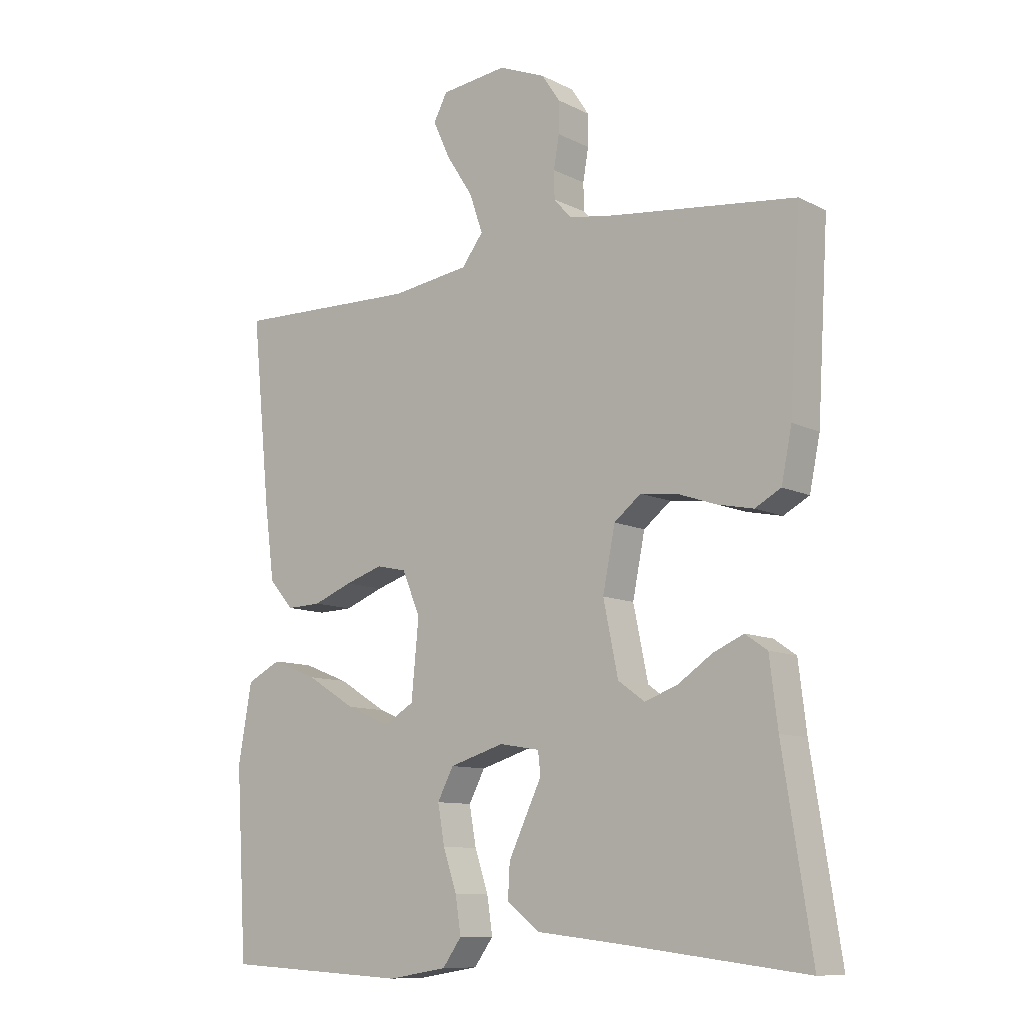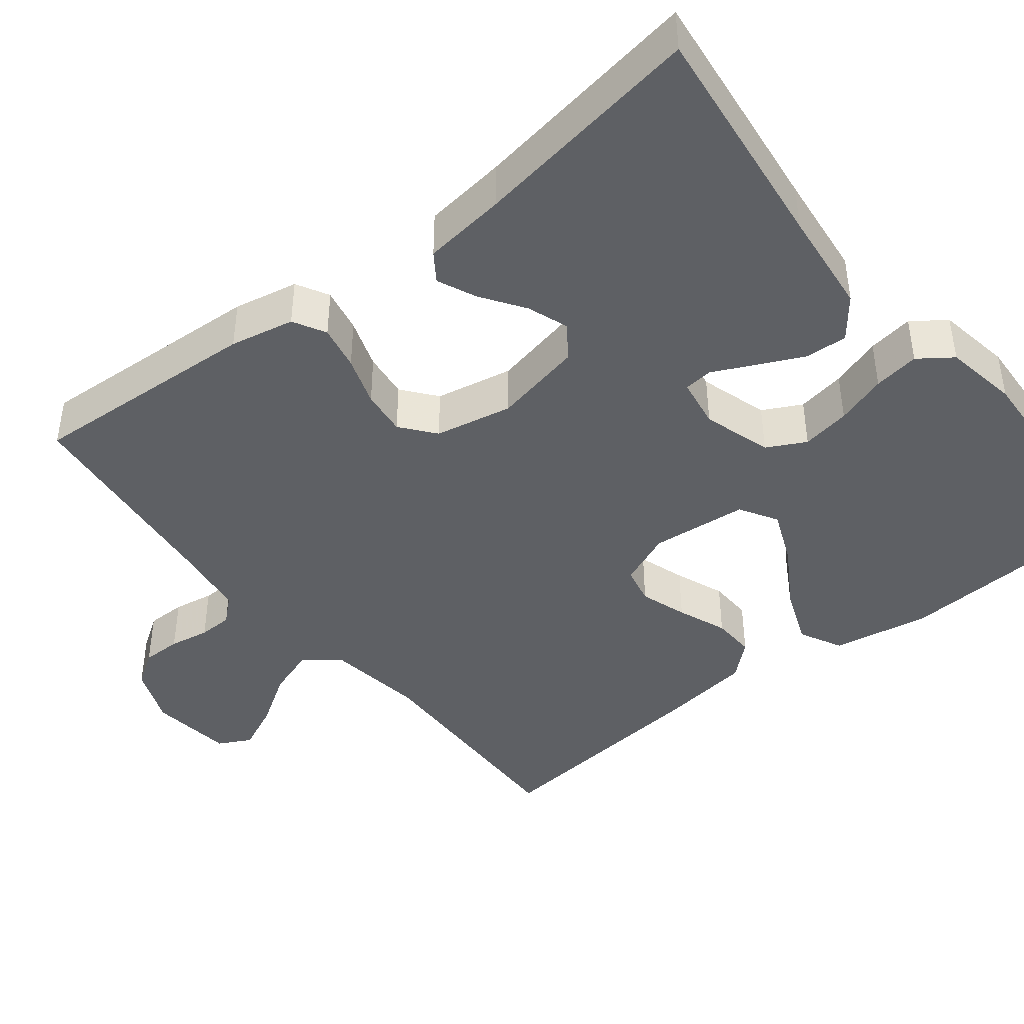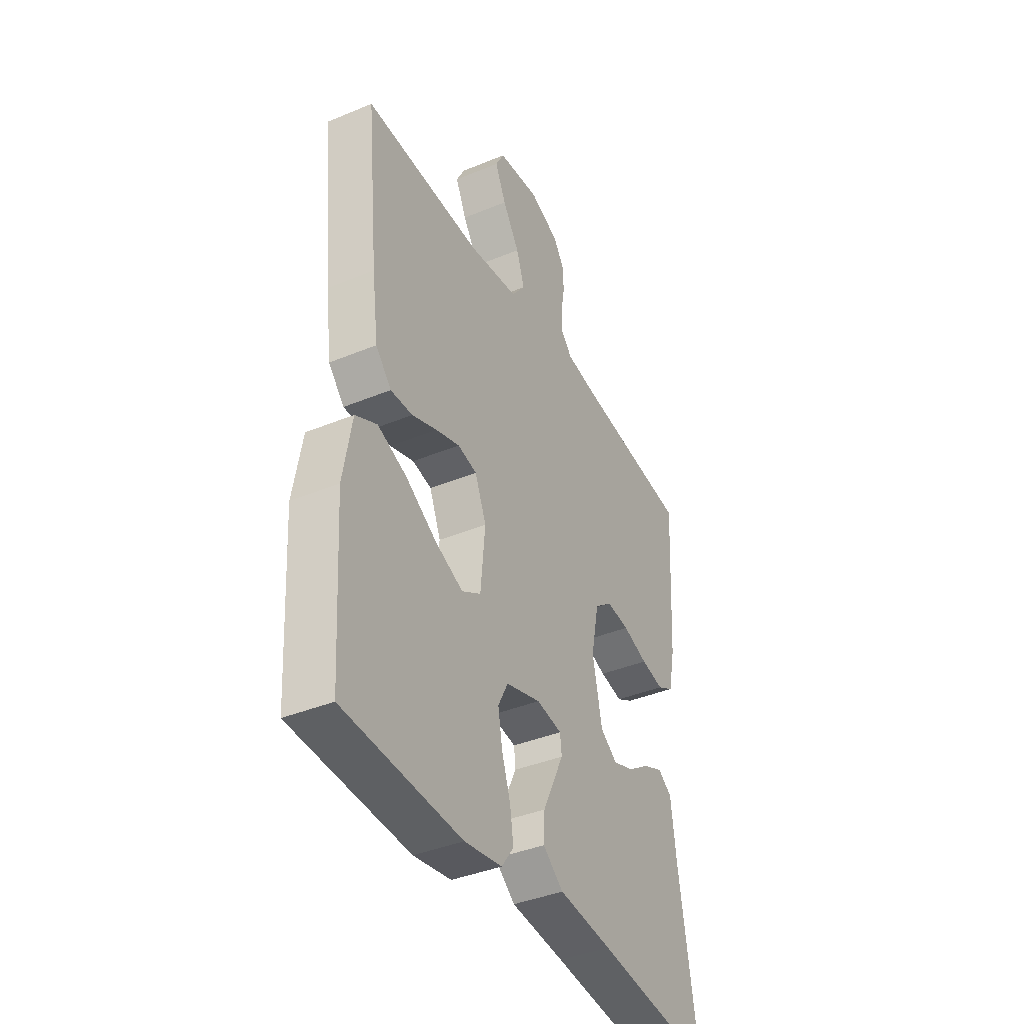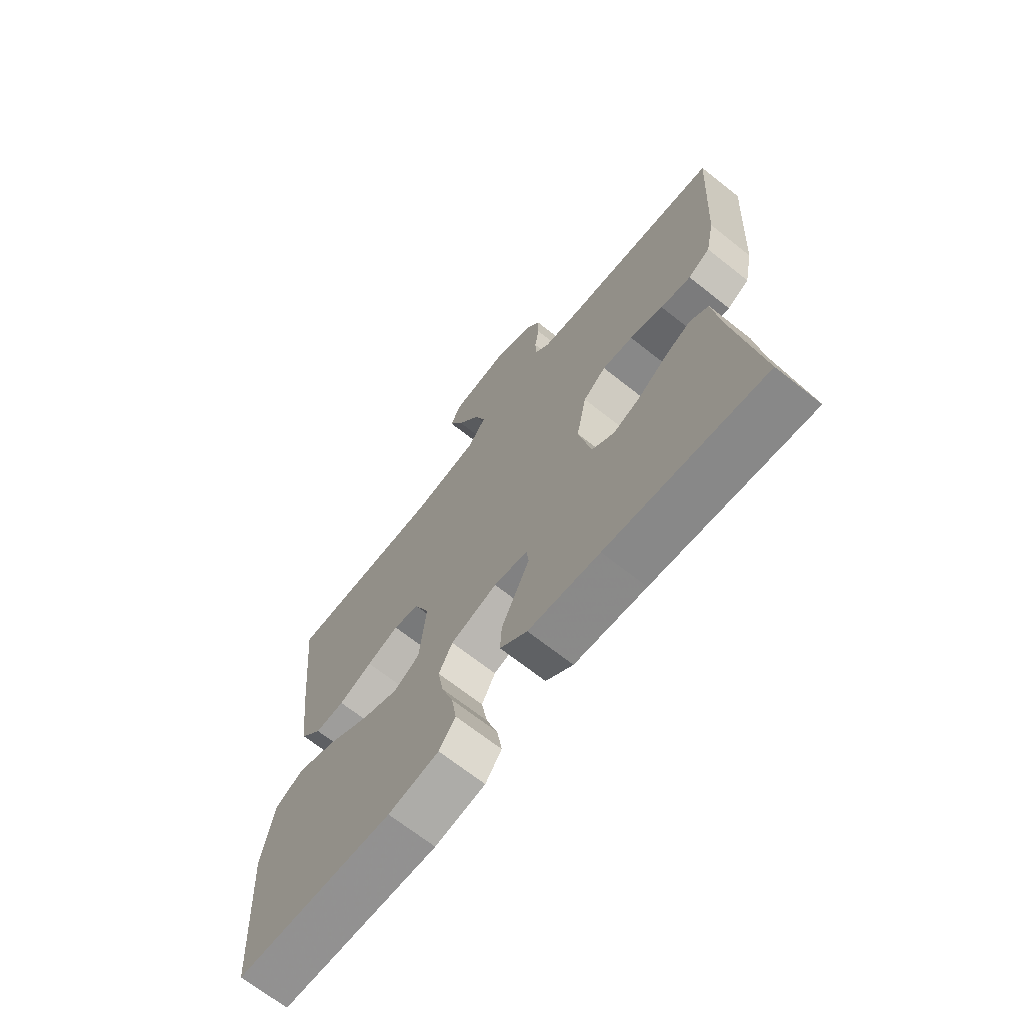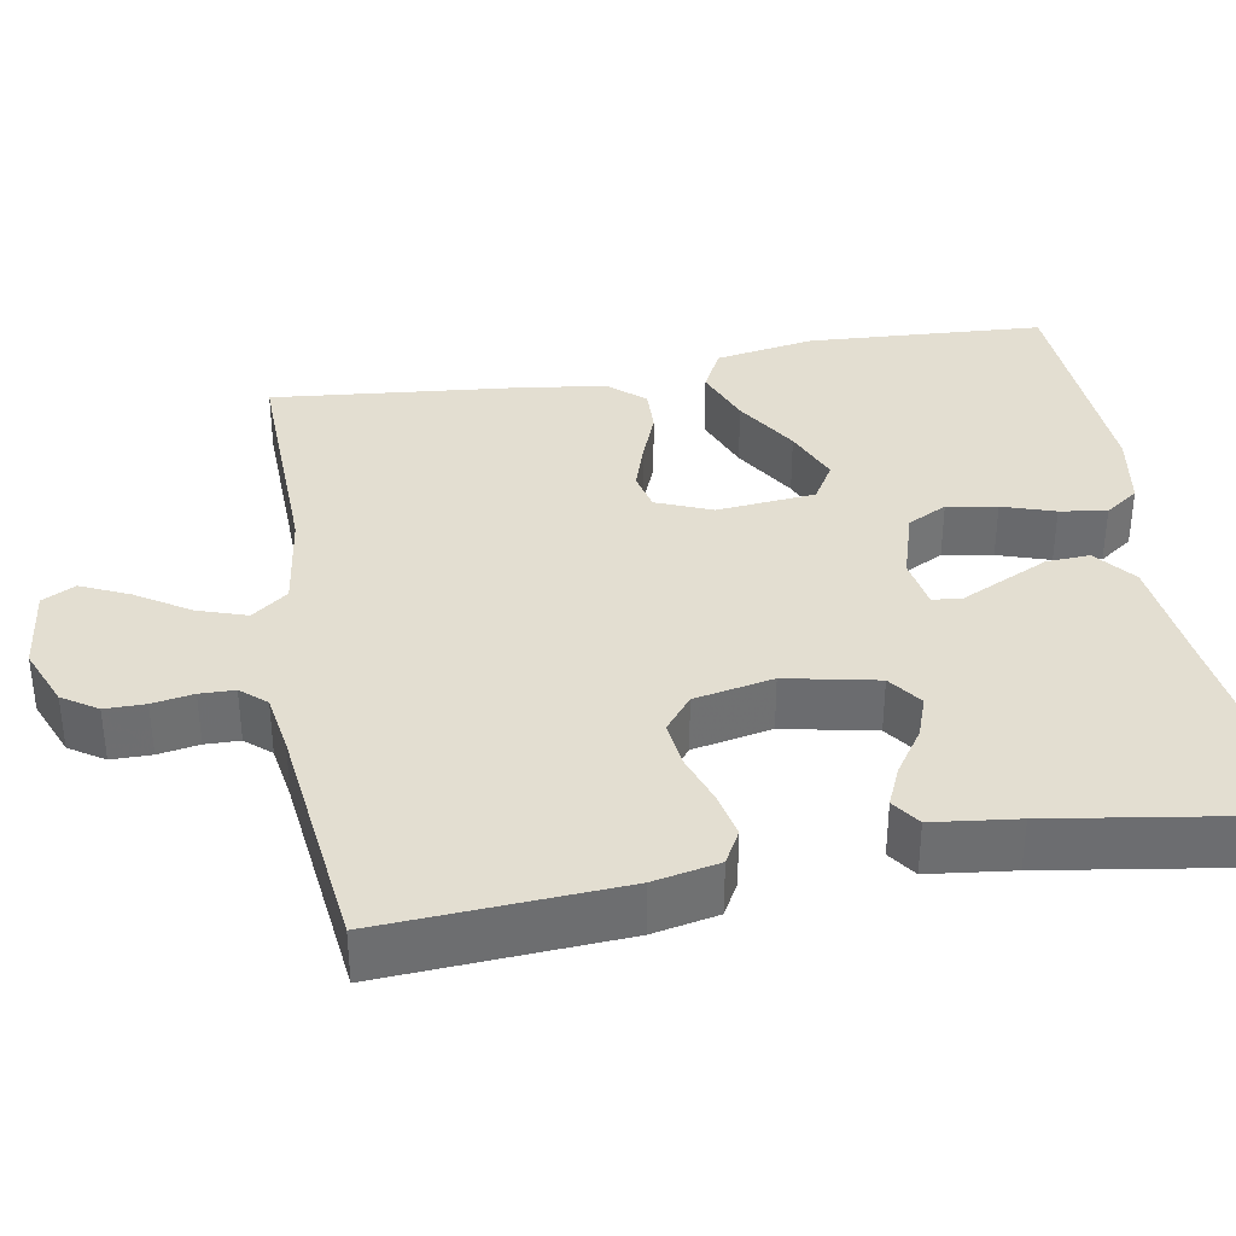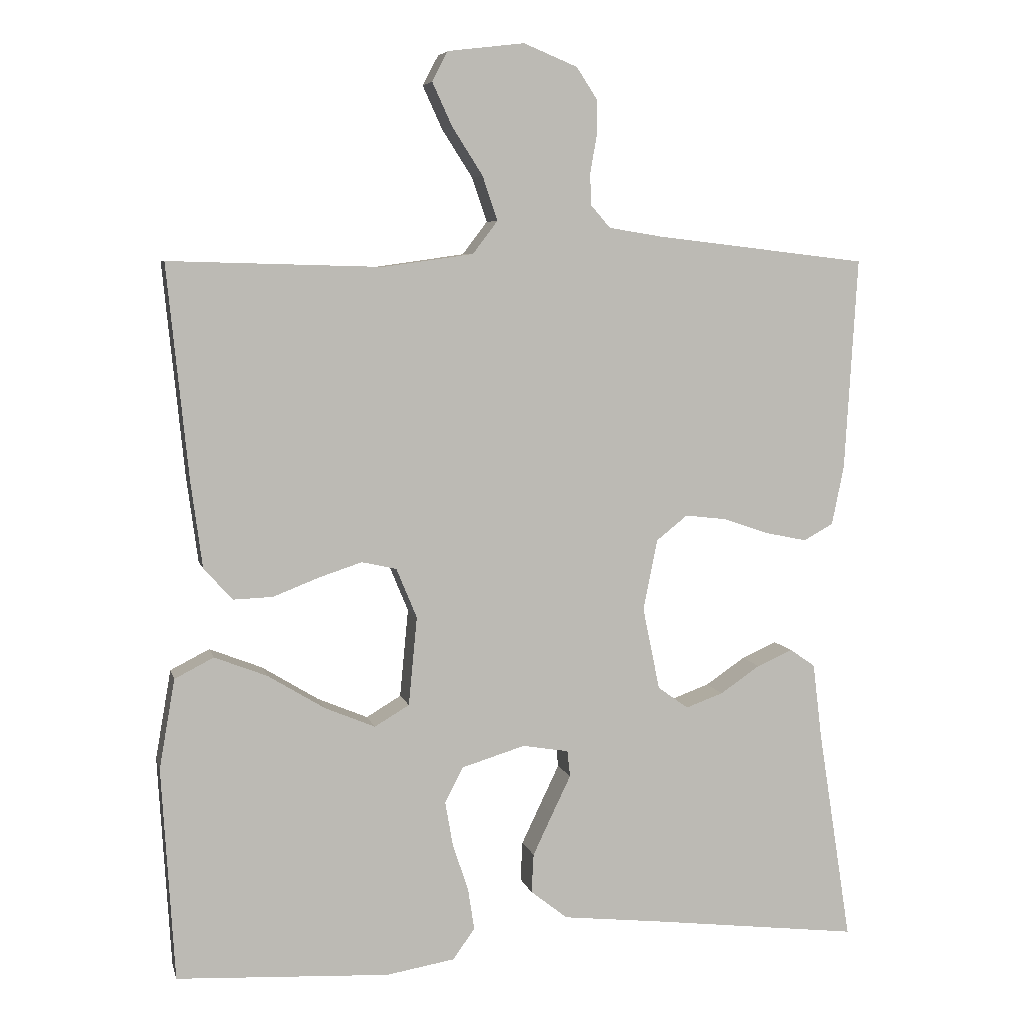
<metadata>
{"format":"obj","ext":"obj","renderer":"f3d","projection":"perspective","resolution":1024,"background":"white","views":[{"elev":-10.1,"azim":38.7,"up":"+Z"},{"elev":-42.8,"azim":128.5,"up":"+Y"},{"elev":-39.5,"azim":-62.7,"up":"+Z"},{"elev":-68.8,"azim":51.6,"up":"+Z"},{"elev":36.1,"azim":80.0,"up":"+Y"},{"elev":6.2,"azim":-13.0,"up":"+Z"}]}
</metadata>
<code>
v 0.5 0.07 0.5
v 0.482 0.07 0.2
v 0.465 0.07 0.117
v 0.423 0.07 0.094
v 0.365 0.07 0.106
v 0.301 0.07 0.128
v 0.242 0.07 0.135
v 0.198 0.07 0.1
v 0.178 0.07 0
v 0.202 0.07 -0.116
v 0.245 0.07 -0.147
v 0.298 0.07 -0.128
v 0.354 0.07 -0.09
v 0.404 0.07 -0.068
v 0.44 0.07 -0.093
v 0.453 0.07 -0.2
v 0.5 0.07 -0.5
v 0.2 0.07 -0.464
v 0.064 0.07 -0.449
v 0.012 0.07 -0.408
v 0.015 0.07 -0.353
v 0.043 0.07 -0.294
v 0.069 0.07 -0.24
v 0.065 0.07 -0.203
v 0 0.07 -0.192
v -0.089 0.07 -0.219
v -0.115 0.07 -0.269
v -0.104 0.07 -0.332
v -0.082 0.07 -0.398
v -0.073 0.07 -0.457
v -0.104 0.07 -0.5
v -0.2 0.07 -0.516
v -0.5 0.07 -0.5
v -0.518 0.07 -0.2
v -0.496 0.07 -0.074
v -0.441 0.07 -0.046
v -0.367 0.07 -0.075
v -0.287 0.07 -0.124
v -0.216 0.07 -0.154
v -0.167 0.07 -0.125
v -0.155 0.07 0
v -0.184 0.07 0.07
v -0.233 0.07 0.081
v -0.294 0.07 0.061
v -0.358 0.07 0.036
v -0.414 0.07 0.034
v -0.454 0.07 0.079
v -0.47 0.07 0.2
v -0.5 0.07 0.5
v -0.2 0.07 0.492
v -0.073 0.07 0.51
v -0.038 0.07 0.556
v -0.059 0.07 0.618
v -0.102 0.07 0.685
v -0.13 0.07 0.746
v -0.108 0.07 0.788
v 0 0.07 0.801
v 0.076 0.07 0.77
v 0.105 0.07 0.726
v 0.105 0.07 0.675
v 0.096 0.07 0.623
v 0.097 0.07 0.579
v 0.125 0.07 0.547
v 0.2 0.07 0.535
v 0.5 0 0.5
v 0.482 0 0.2
v 0.465 0 0.117
v 0.423 0 0.094
v 0.365 0 0.106
v 0.301 0 0.128
v 0.242 0 0.135
v 0.198 0 0.1
v 0.178 0 0
v 0.202 0 -0.116
v 0.245 0 -0.147
v 0.298 0 -0.128
v 0.354 0 -0.09
v 0.404 0 -0.068
v 0.44 0 -0.093
v 0.453 0 -0.2
v 0.5 0 -0.5
v 0.2 0 -0.464
v 0.064 0 -0.449
v 0.012 0 -0.408
v 0.015 0 -0.353
v 0.043 0 -0.294
v 0.069 0 -0.24
v 0.065 0 -0.203
v 0 0 -0.192
v -0.089 0 -0.219
v -0.115 0 -0.269
v -0.104 0 -0.332
v -0.082 0 -0.398
v -0.073 0 -0.457
v -0.104 0 -0.5
v -0.2 0 -0.516
v -0.5 0 -0.5
v -0.518 0 -0.2
v -0.496 0 -0.074
v -0.441 0 -0.046
v -0.367 0 -0.075
v -0.287 0 -0.124
v -0.216 0 -0.154
v -0.167 0 -0.125
v -0.155 0 0
v -0.184 0 0.07
v -0.233 0 0.081
v -0.294 0 0.061
v -0.358 0 0.036
v -0.414 0 0.034
v -0.454 0 0.079
v -0.47 0 0.2
v -0.5 0 0.5
v -0.2 0 0.492
v -0.073 0 0.51
v -0.038 0 0.556
v -0.059 0 0.618
v -0.102 0 0.685
v -0.13 0 0.746
v -0.108 0 0.788
v 0 0 0.801
v 0.076 0 0.77
v 0.105 0 0.726
v 0.105 0 0.675
v 0.096 0 0.623
v 0.097 0 0.579
v 0.125 0 0.547
v 0.2 0 0.535
f 59 60 61
f 58 59 61
f 57 58 61
f 56 57 61
f 55 56 61
f 54 55 61
f 53 54 61
f 52 53 61 62
f 51 52 62 63
f 48 49 50
f 47 48 50
f 46 47 50
f 45 46 50
f 44 45 50
f 43 44 50 51
f 51 63 64
f 43 51 64
f 42 43 64
f 36 37 38
f 35 36 38
f 34 35 38
f 33 34 38
f 32 33 38
f 31 32 38
f 30 31 38
f 29 30 38
f 28 29 38
f 27 28 38 39
f 26 27 39 40
f 21 22 23
f 20 21 23
f 19 20 23
f 18 19 23
f 18 23 24
f 17 18 24
f 16 17 24
f 14 15 16
f 13 14 16
f 12 13 16
f 11 12 16
f 11 16 24 25
f 4 5 6
f 3 4 6
f 2 3 6
f 1 2 6
f 64 1 6
f 64 6 7
f 64 7 8
f 42 64 8
f 41 42 8
f 41 8 9
f 40 41 9
f 26 40 9
f 25 26 9
f 10 11 25
f 9 10 25
f 125 124 123
f 125 123 122
f 125 122 121
f 125 121 120
f 125 120 119
f 125 119 118
f 125 118 117
f 126 125 117 116
f 127 126 116 115
f 114 113 112
f 114 112 111
f 114 111 110
f 114 110 109
f 114 109 108
f 115 114 108 107
f 128 127 115
f 128 115 107
f 128 107 106
f 102 101 100
f 102 100 99
f 102 99 98
f 102 98 97
f 102 97 96
f 102 96 95
f 102 95 94
f 102 94 93
f 102 93 92
f 103 102 92 91
f 104 103 91 90
f 87 86 85
f 87 85 84
f 87 84 83
f 87 83 82
f 88 87 82
f 88 82 81
f 88 81 80
f 80 79 78
f 80 78 77
f 80 77 76
f 80 76 75
f 89 88 80 75
f 70 69 68
f 70 68 67
f 70 67 66
f 70 66 65
f 70 65 128
f 71 70 128
f 72 71 128
f 72 128 106
f 72 106 105
f 73 72 105
f 73 105 104
f 73 104 90
f 73 90 89
f 89 75 74
f 89 74 73
f 1 65 66 2
f 2 66 67 3
f 3 67 68 4
f 4 68 69 5
f 5 69 70 6
f 6 70 71 7
f 7 71 72 8
f 8 72 73 9
f 9 73 74 10
f 10 74 75 11
f 11 75 76 12
f 12 76 77 13
f 13 77 78 14
f 14 78 79 15
f 15 79 80 16
f 16 80 81 17
f 17 81 82 18
f 18 82 83 19
f 19 83 84 20
f 20 84 85 21
f 21 85 86 22
f 22 86 87 23
f 23 87 88 24
f 24 88 89 25
f 25 89 90 26
f 26 90 91 27
f 27 91 92 28
f 28 92 93 29
f 29 93 94 30
f 30 94 95 31
f 31 95 96 32
f 32 96 97 33
f 33 97 98 34
f 34 98 99 35
f 35 99 100 36
f 36 100 101 37
f 37 101 102 38
f 38 102 103 39
f 39 103 104 40
f 40 104 105 41
f 41 105 106 42
f 42 106 107 43
f 43 107 108 44
f 44 108 109 45
f 45 109 110 46
f 46 110 111 47
f 47 111 112 48
f 48 112 113 49
f 49 113 114 50
f 50 114 115 51
f 51 115 116 52
f 52 116 117 53
f 53 117 118 54
f 54 118 119 55
f 55 119 120 56
f 56 120 121 57
f 57 121 122 58
f 58 122 123 59
f 59 123 124 60
f 60 124 125 61
f 61 125 126 62
f 62 126 127 63
f 63 127 128 64
f 64 128 65 1

</code>
